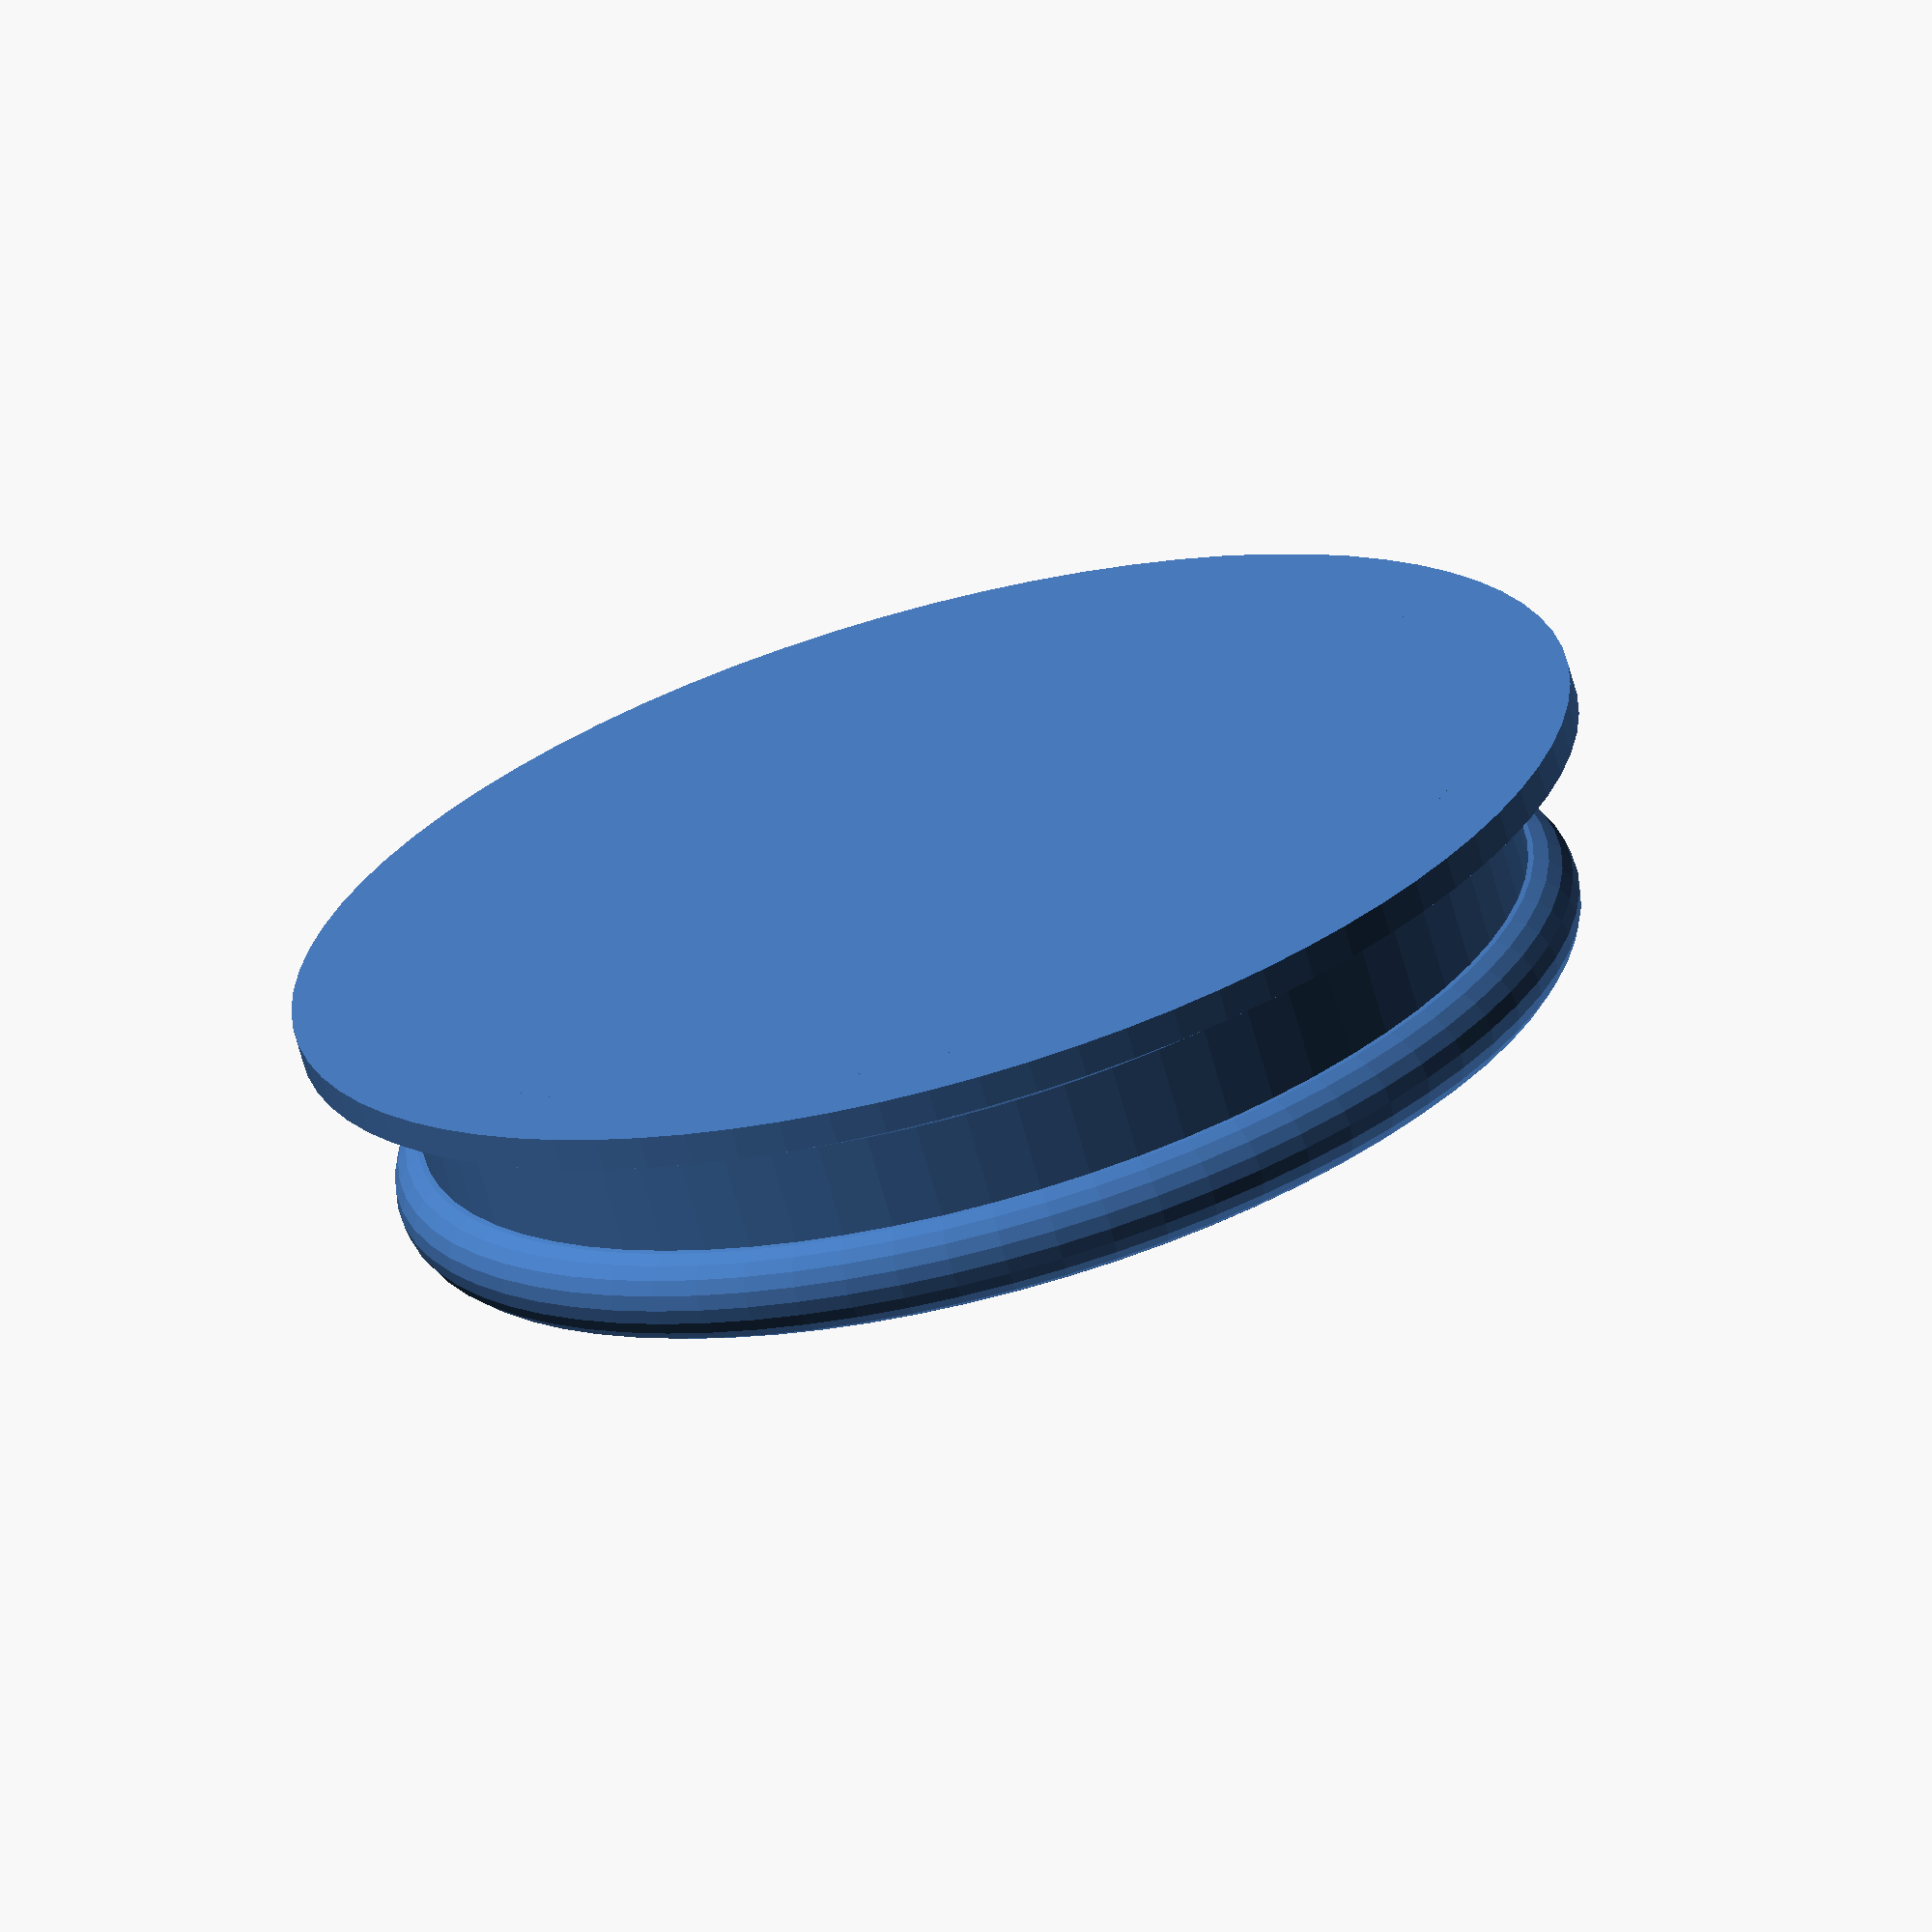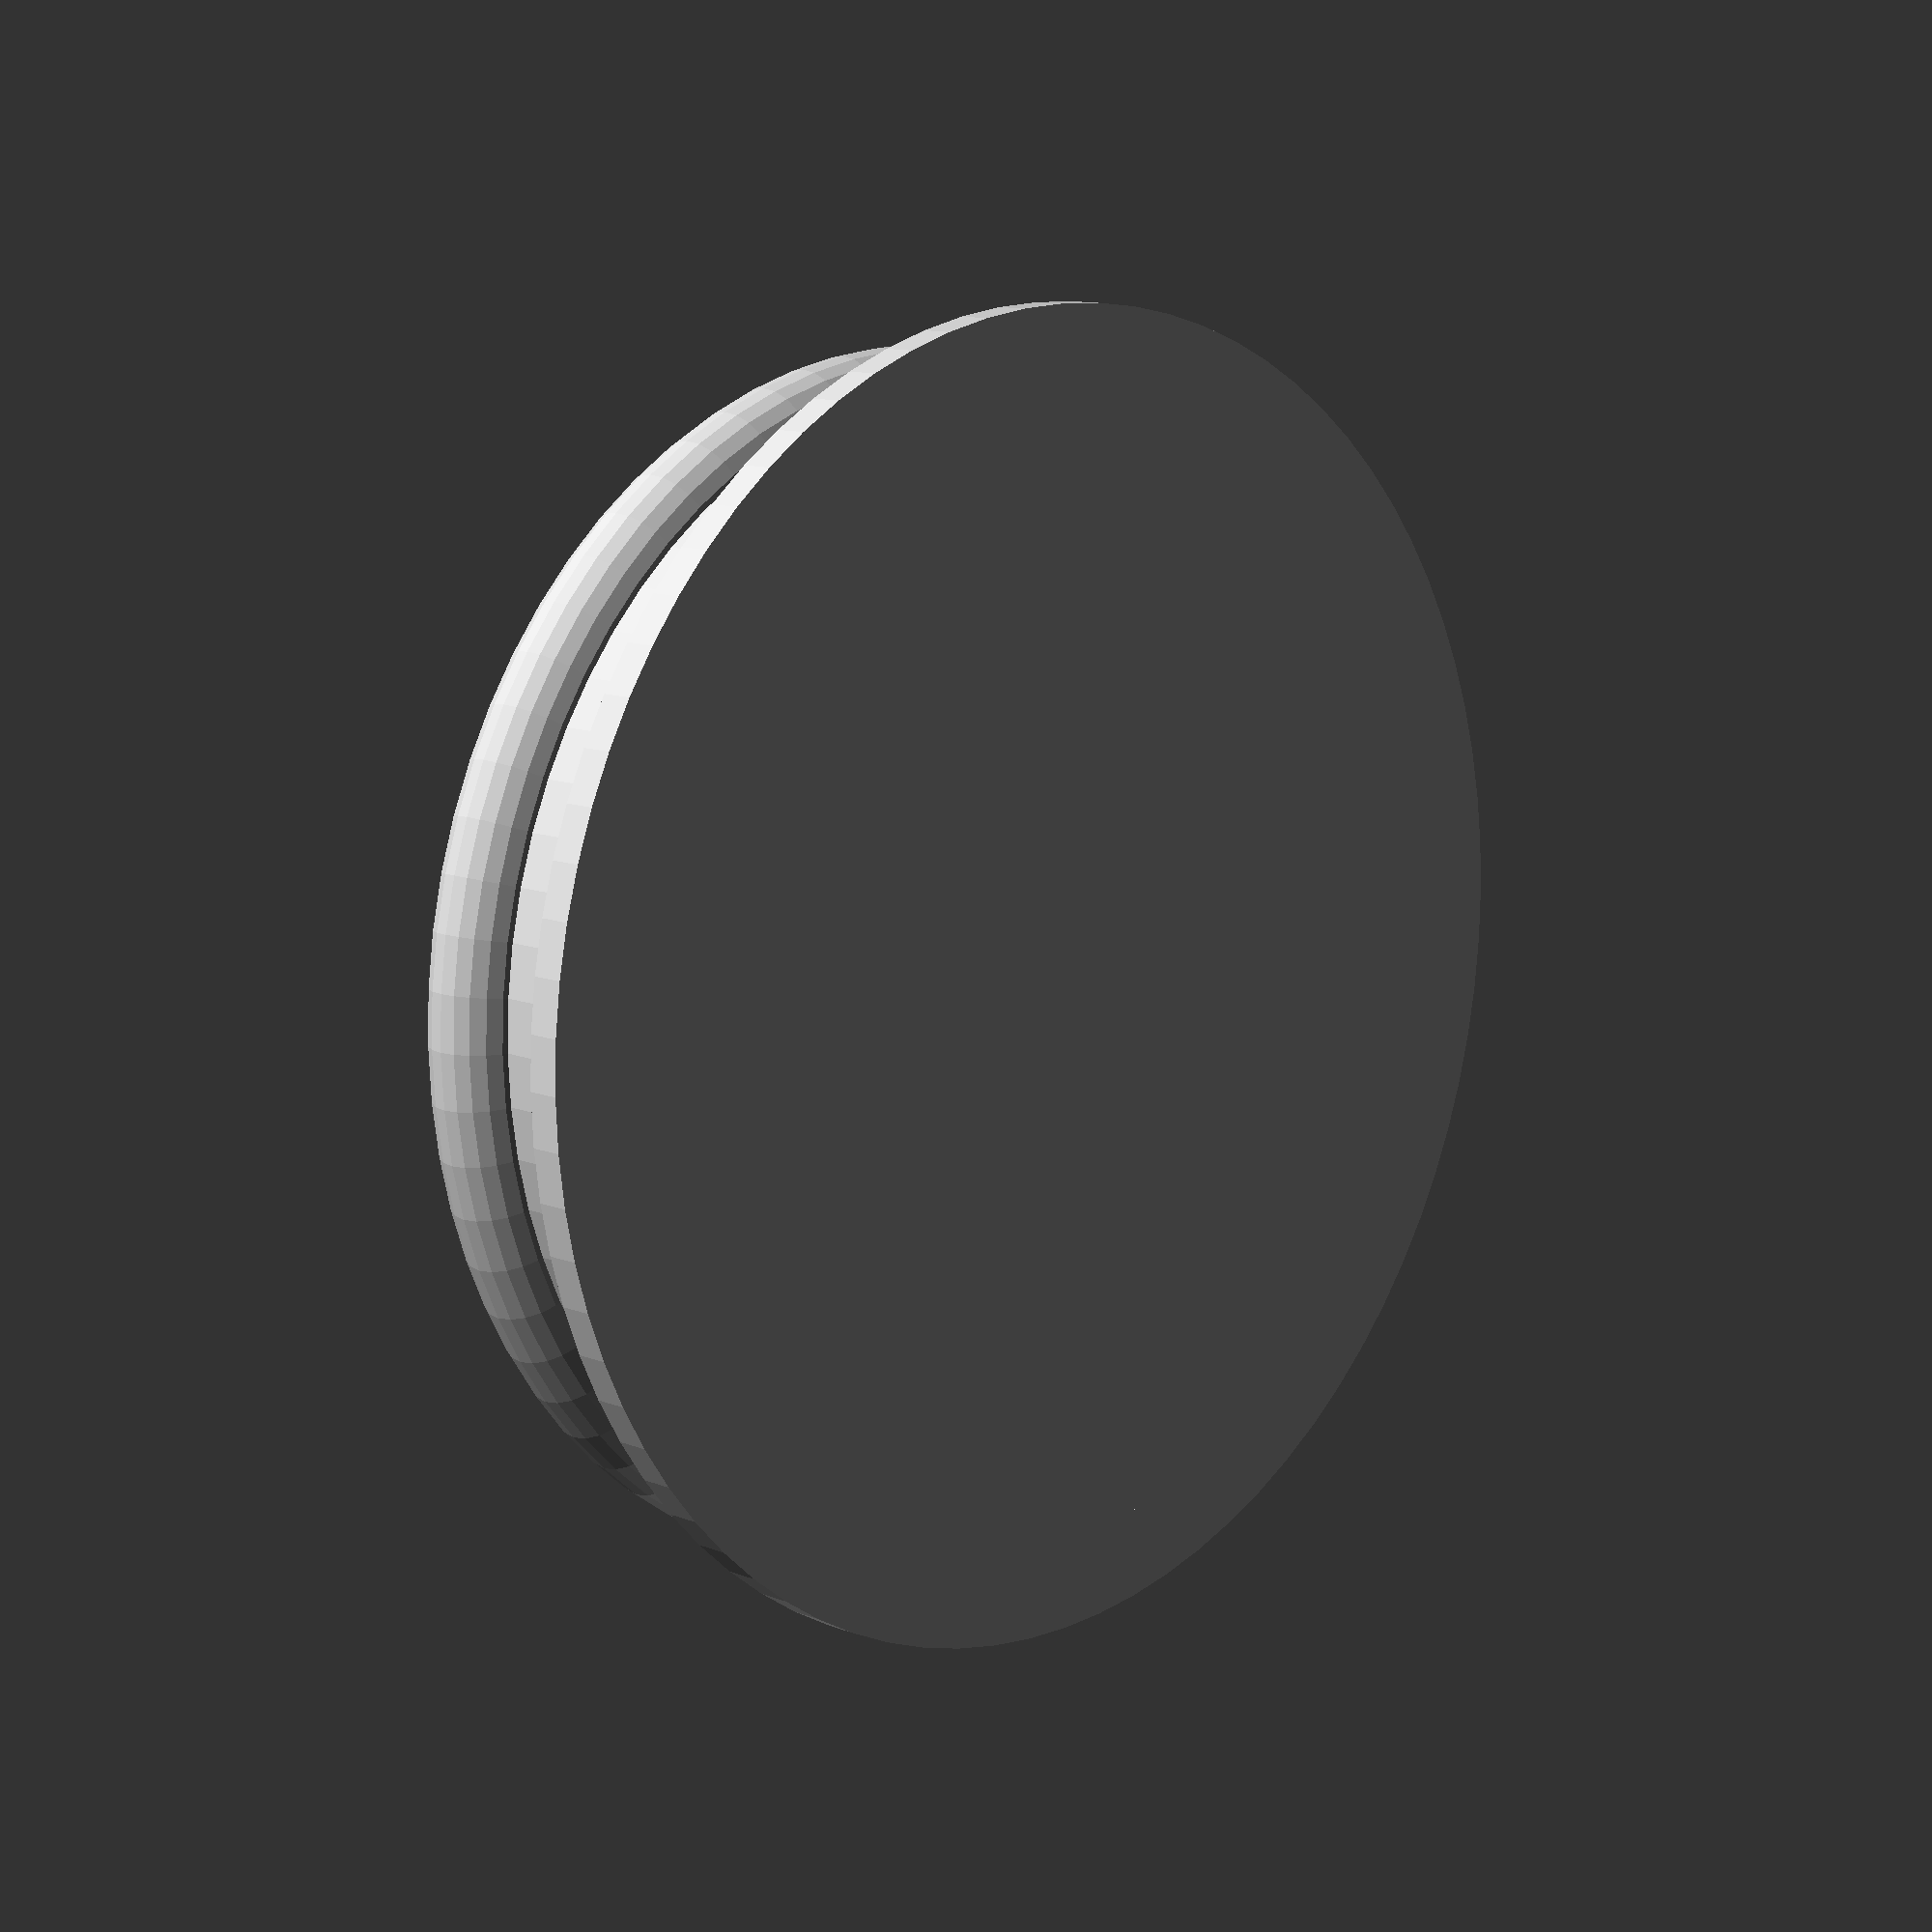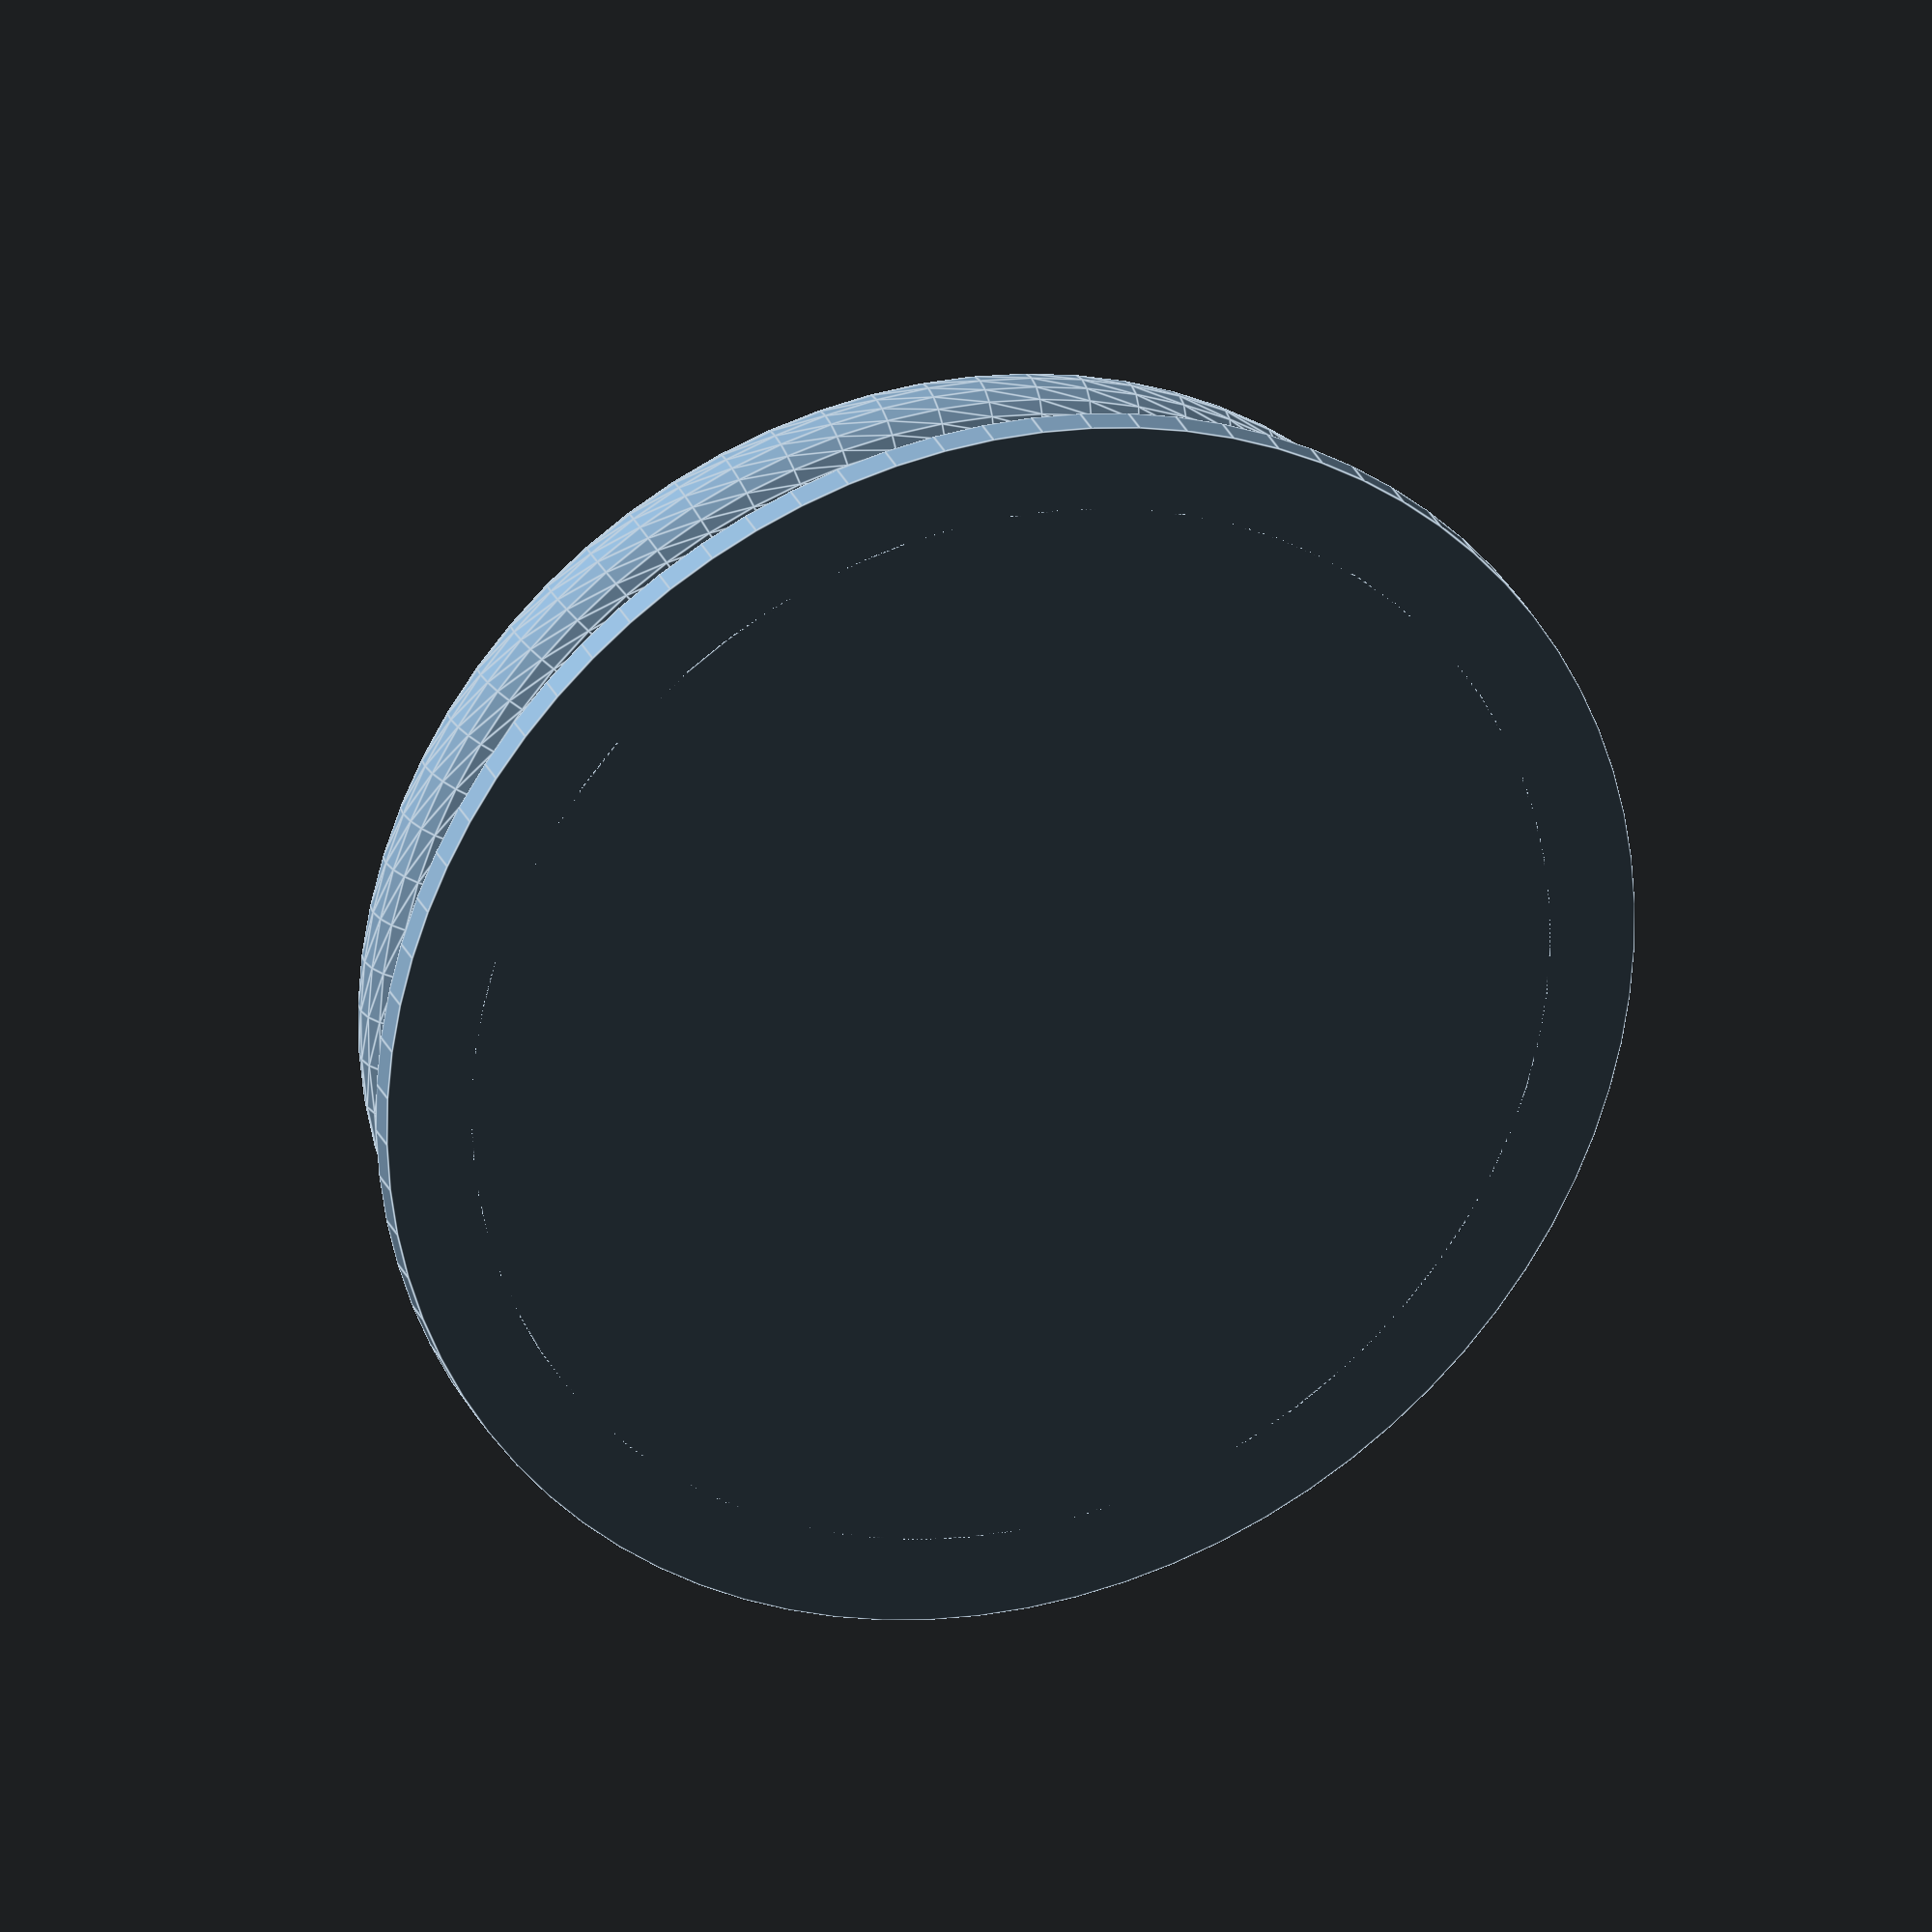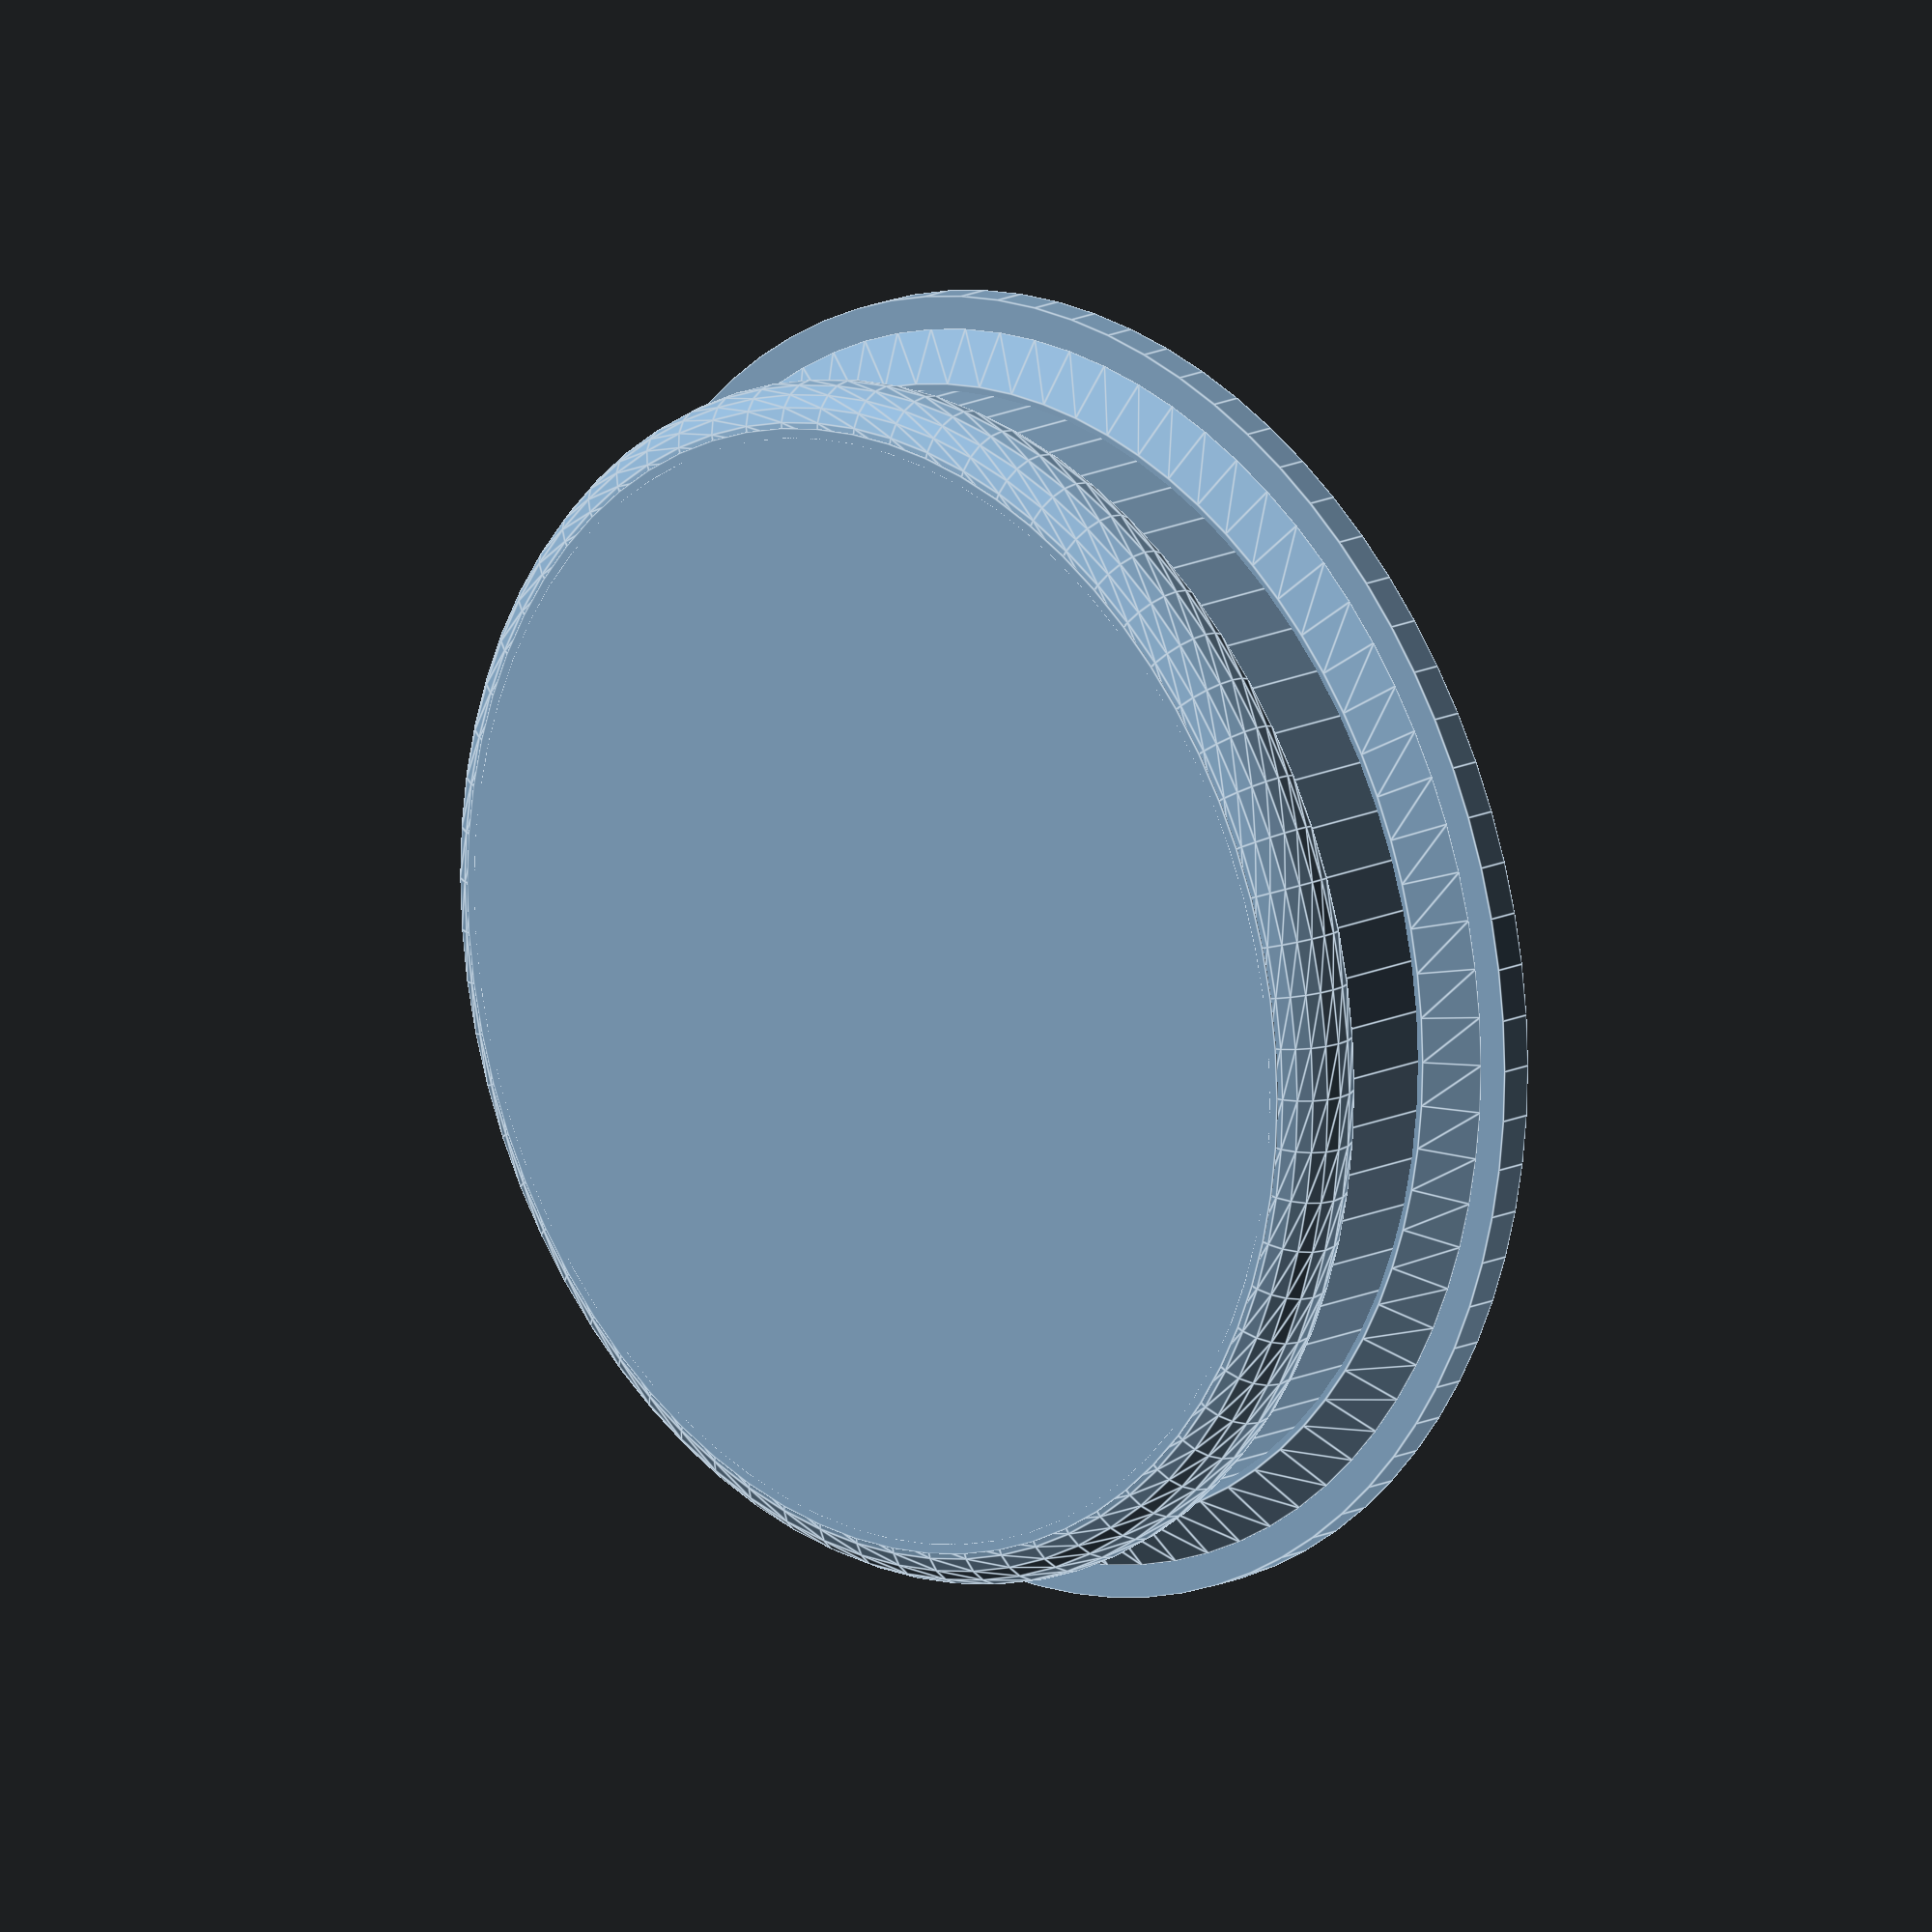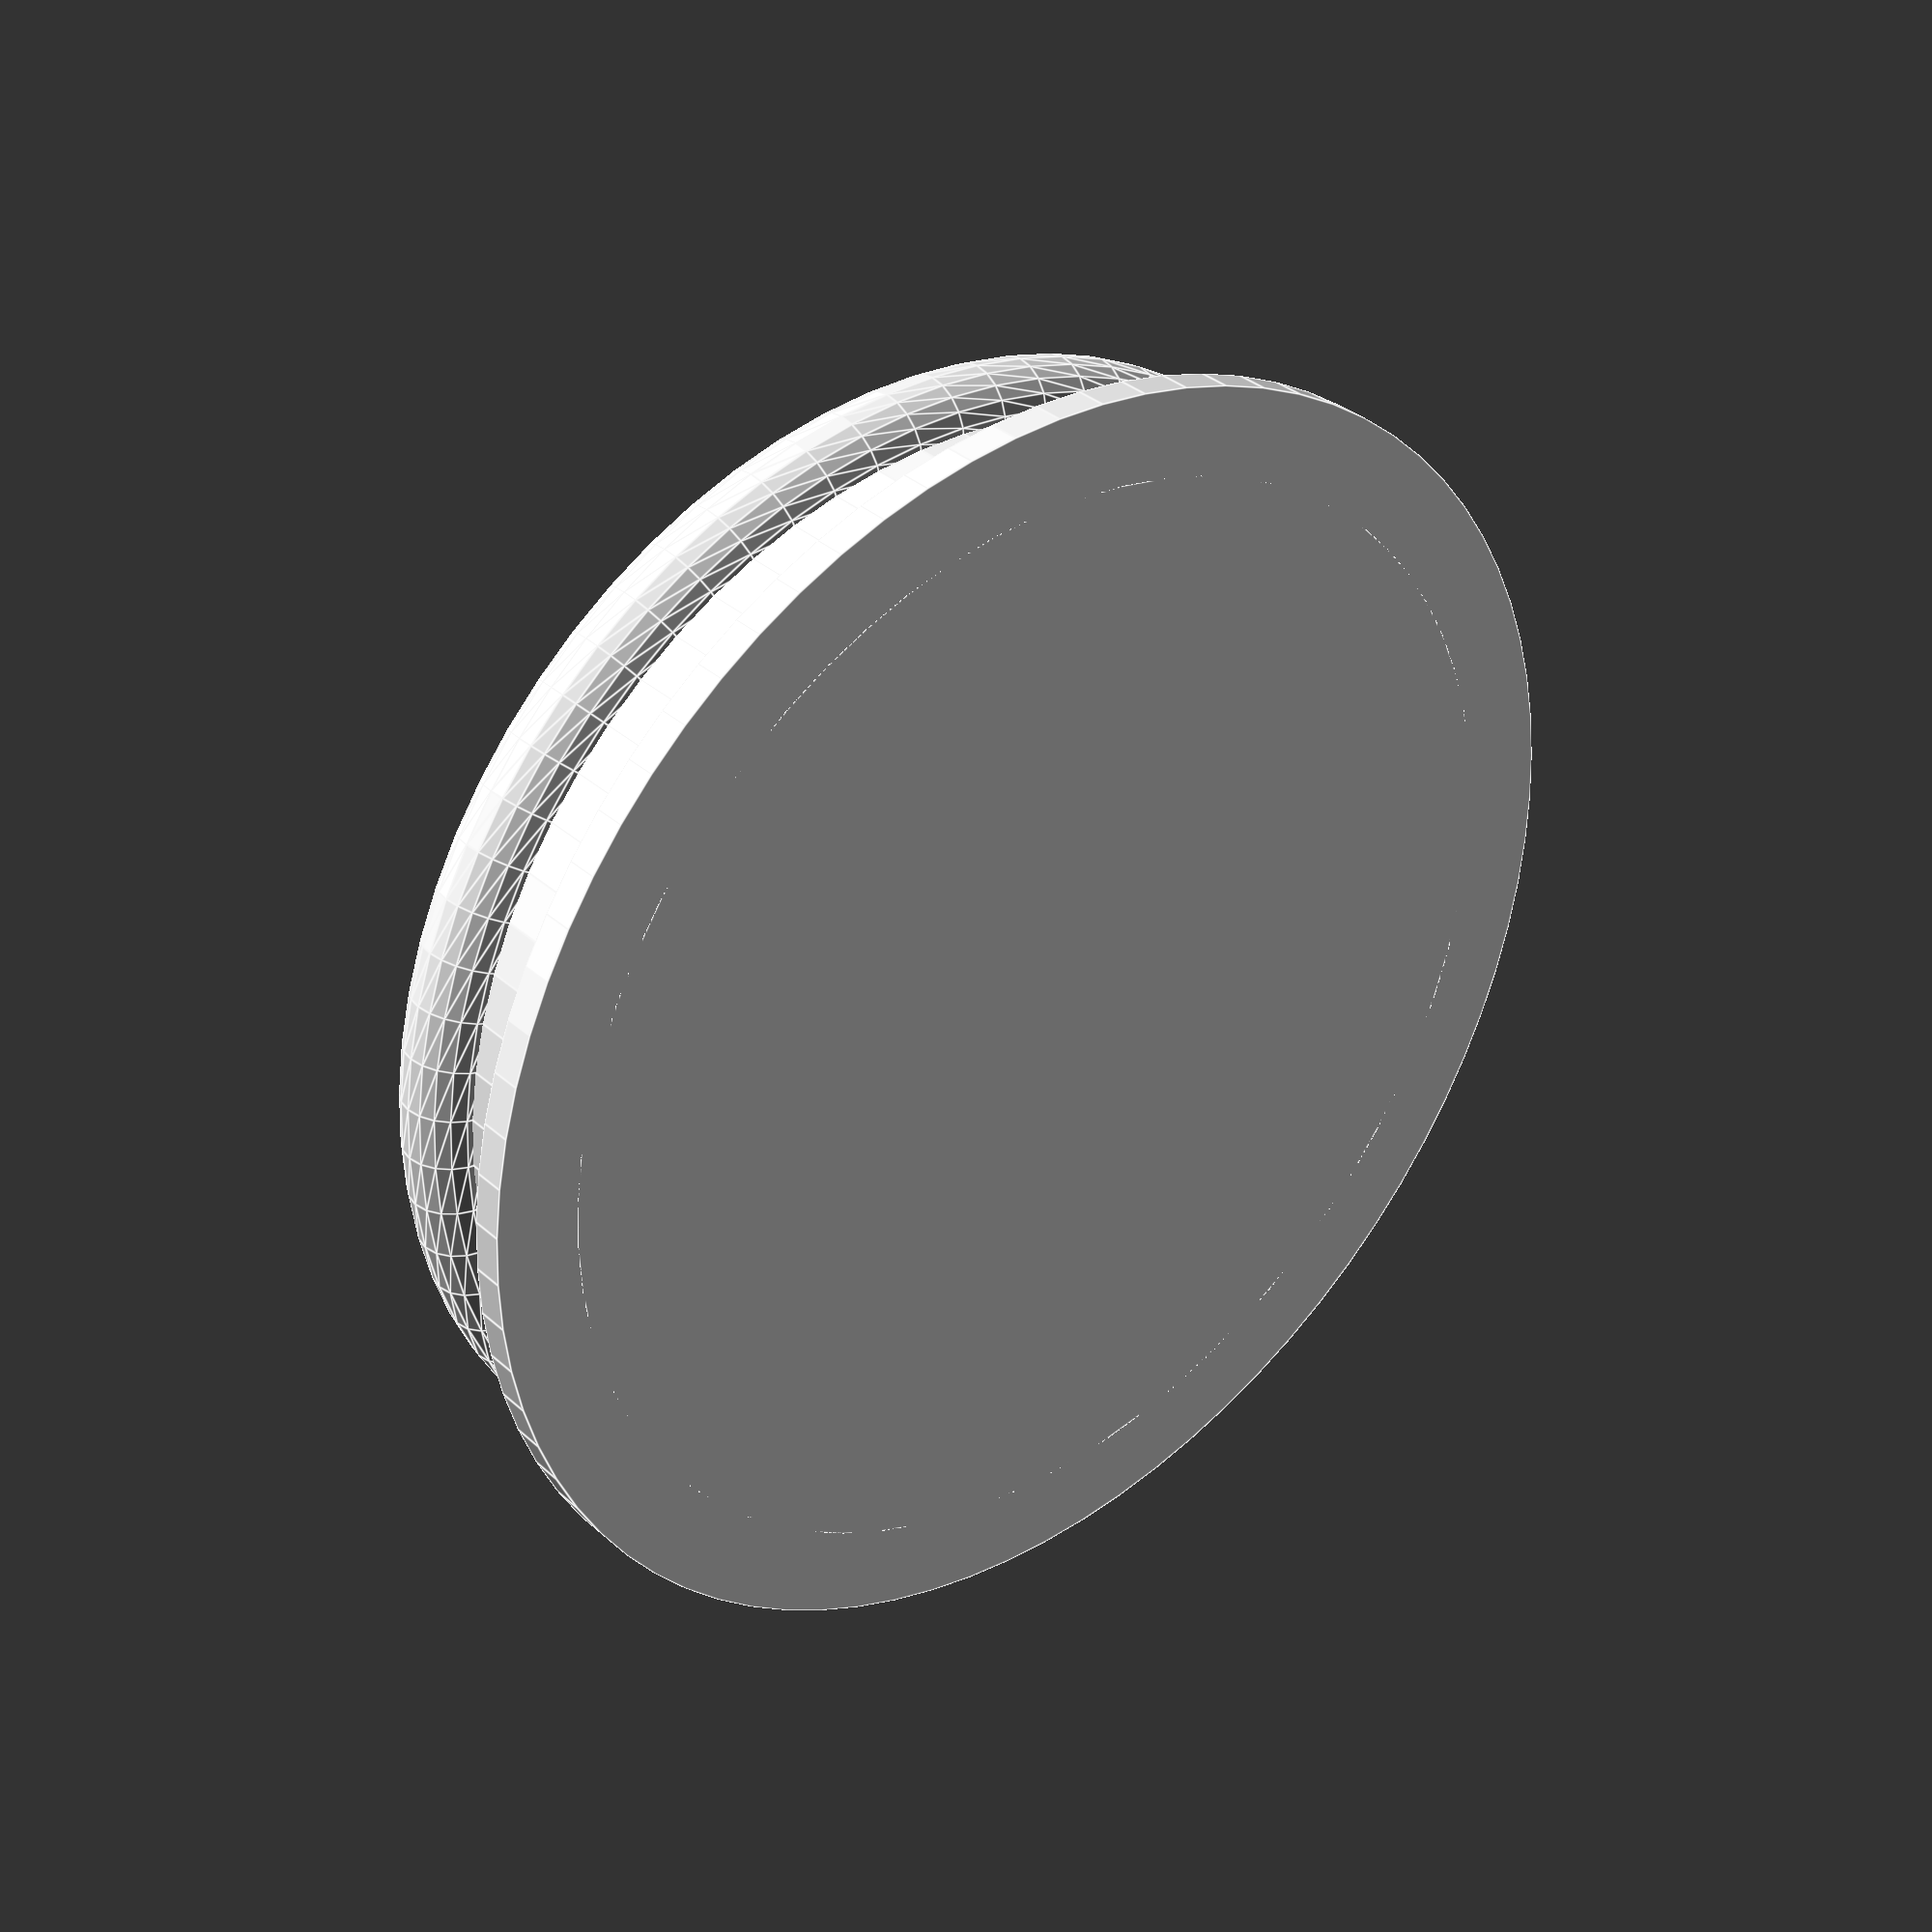
<openscad>
cylinder(d=34.6,h=8,$fn=70);
cylinder(d=40,h=1,$fn=80);
translate([0,0,1]) cylinder(d1=38,d2=35,h=1,$fn=80);
translate([0,0,6.5]) rotate_extrude($fn=70) translate([17,0]) circle(d=3,$fn=20);

</openscad>
<views>
elev=68.5 azim=40.3 roll=195.4 proj=o view=solid
elev=348.8 azim=324.5 roll=133.8 proj=p view=wireframe
elev=332.3 azim=240.1 roll=160.2 proj=o view=edges
elev=344.3 azim=35.8 roll=45.1 proj=o view=edges
elev=146.4 azim=36.0 roll=39.7 proj=p view=edges
</views>
